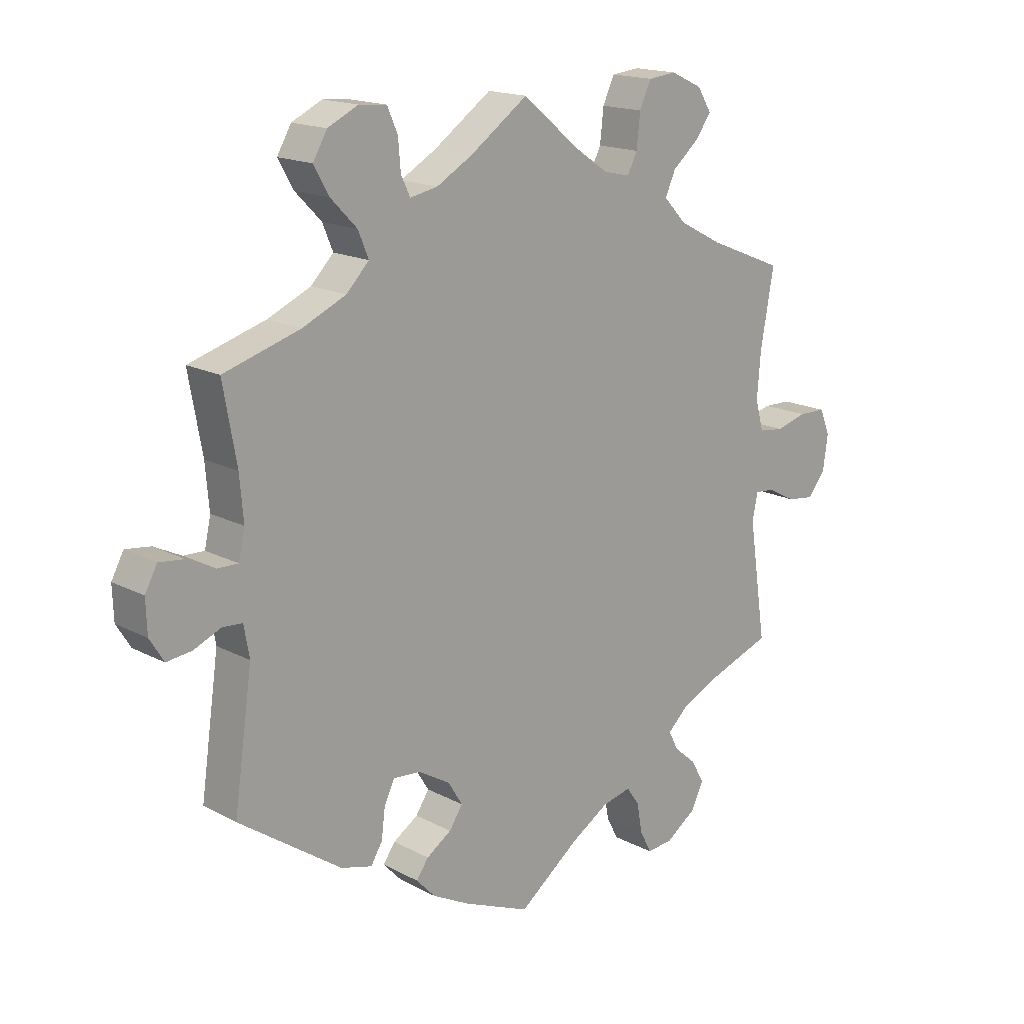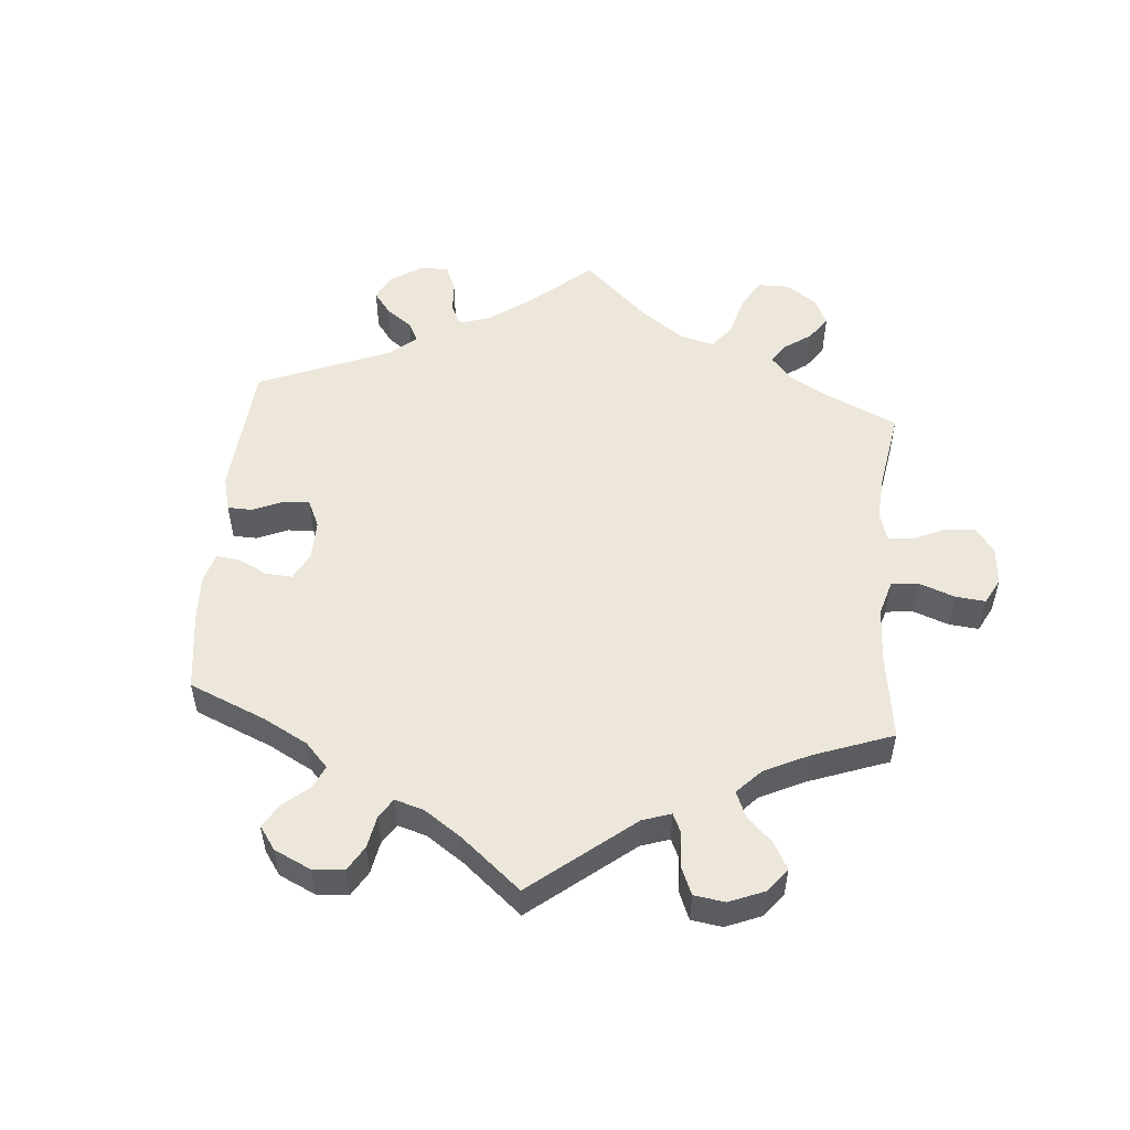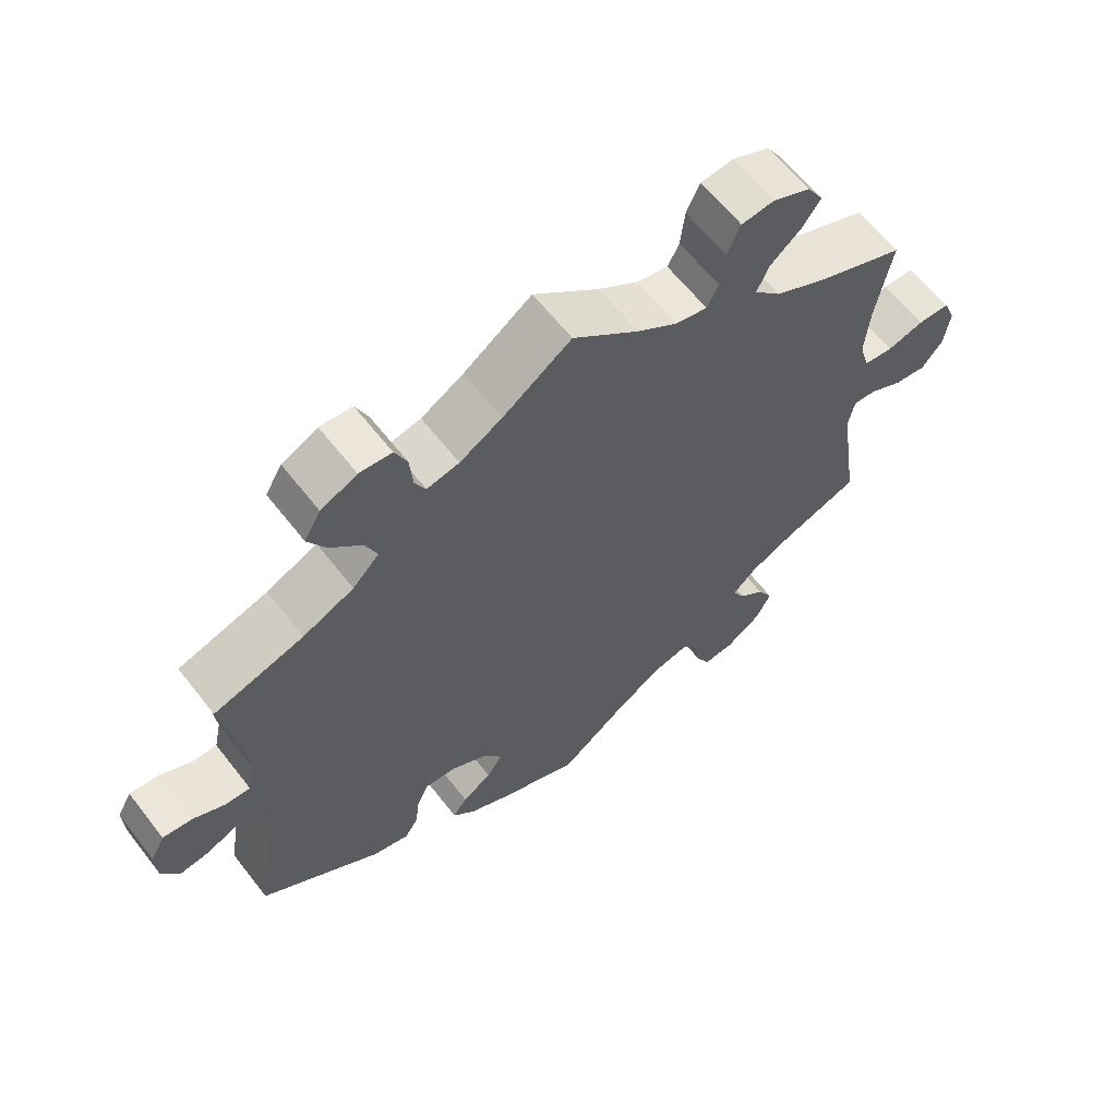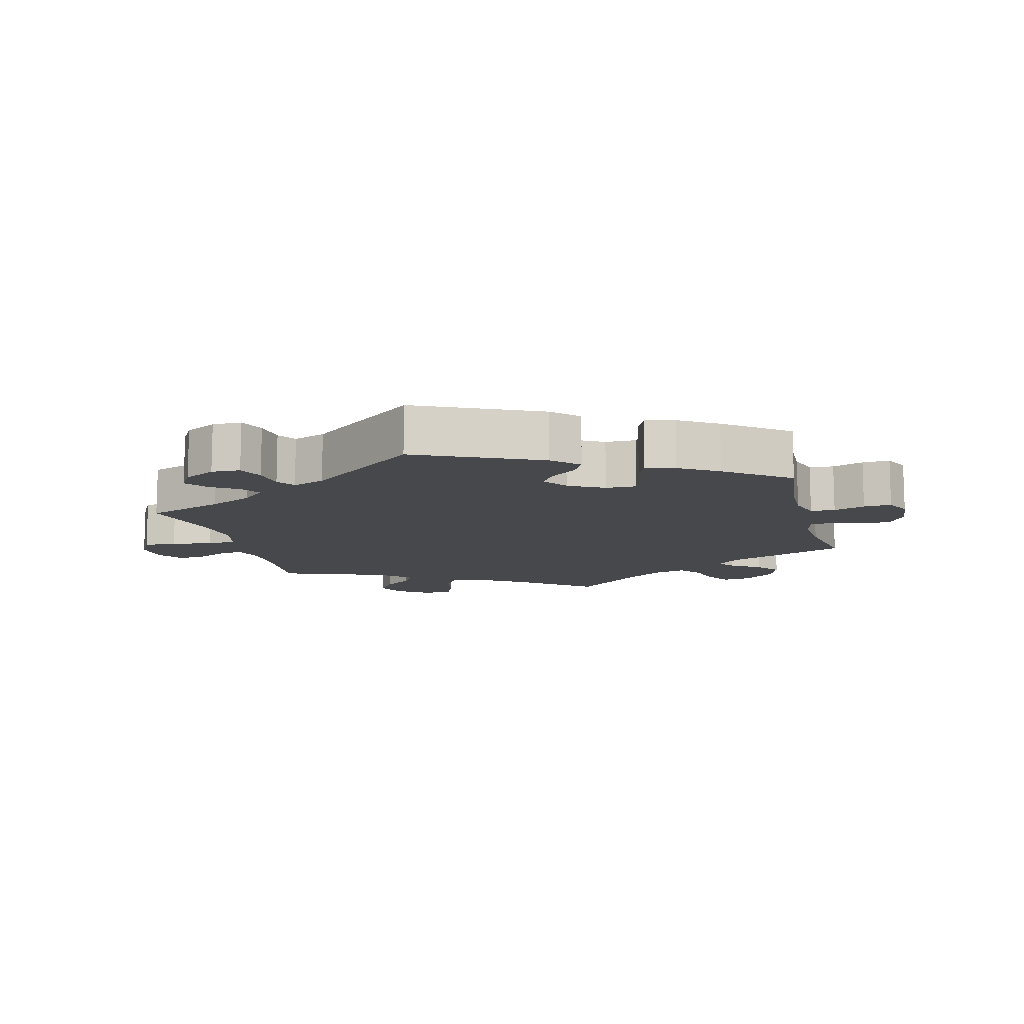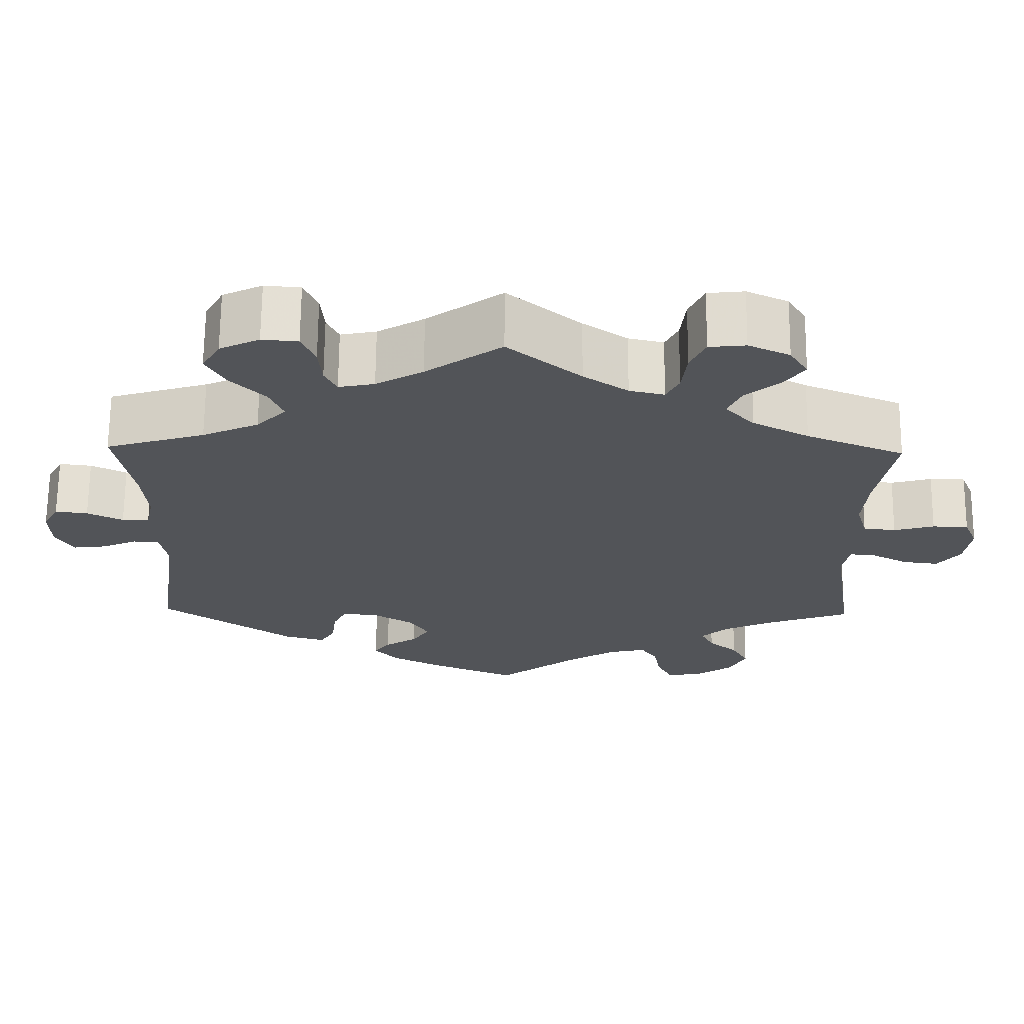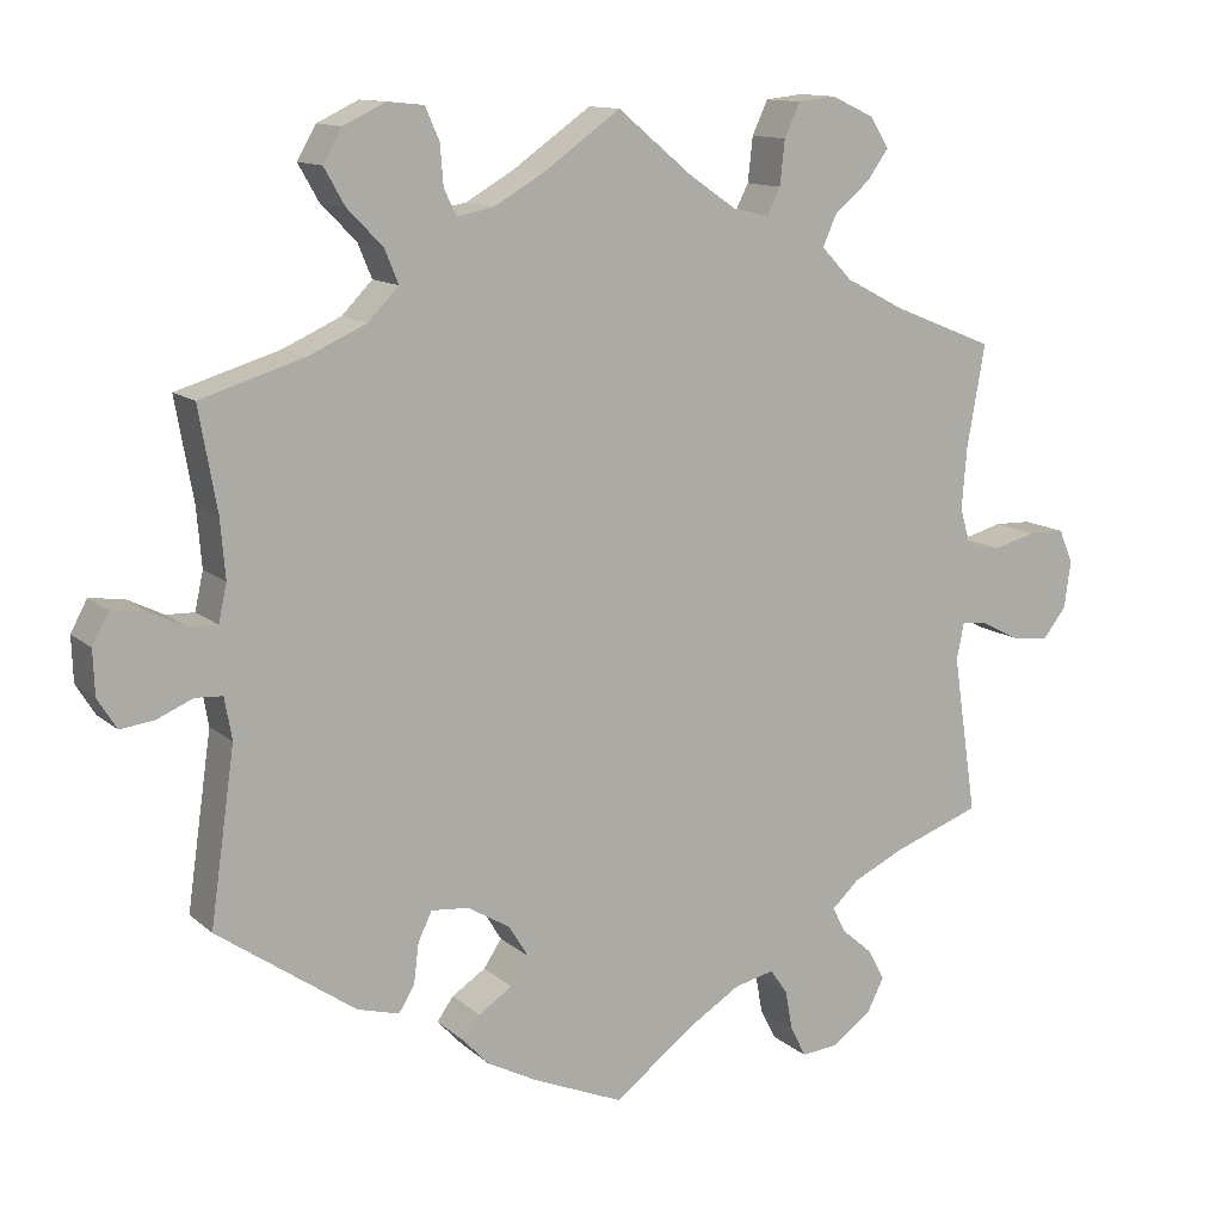
<metadata>
{"format":"obj","ext":"obj","renderer":"f3d","projection":"perspective","resolution":1024,"background":"white","views":[{"elev":16.8,"azim":136.8,"up":"+Z"},{"elev":53.0,"azim":-115.1,"up":"+Y"},{"elev":62.6,"azim":142.1,"up":"+Z"},{"elev":-11.5,"azim":134.8,"up":"+Y"},{"elev":67.1,"azim":-179.5,"up":"+Z"},{"elev":12.4,"azim":151.4,"up":"+Z"}]}
</metadata>
<code>
v 0.095 0.07 0.511
v 0.154 0.07 0.477
v 0.199 0.07 0.468
v 0.214 0.07 0.499
v 0.218 0.07 0.548
v 0.235 0.07 0.587
v 0.28 0.07 0.591
v 0.33 0.07 0.567
v 0.353 0.07 0.527
v 0.328 0.07 0.483
v 0.285 0.07 0.439
v 0.268 0.07 0.398
v 0.305 0.07 0.36
v 0.376 0.07 0.328
v 0.501 0.07 0.29
v 0.479 0.07 0.167
v 0.473 0.07 0.096
v 0.483 0.07 0.05
v 0.517 0.07 0.051
v 0.562 0.07 0.073
v 0.603 0.07 0.078
v 0.623 0.07 0.041
v 0.621 0.07 -0.013
v 0.598 0.07 -0.05
v 0.557 0.07 -0.045
v 0.513 0.07 -0.026
v 0.48 0.07 -0.028
v 0.471 0.07 -0.079
v 0.501 0.07 -0.289
v 0.333 0.07 -0.406
v 0.282 0.07 -0.42
v 0.263 0.07 -0.389
v 0.257 0.07 -0.34
v 0.24 0.07 -0.305
v 0.195 0.07 -0.309
v 0.143 0.07 -0.34
v 0.119 0.07 -0.379
v 0.141 0.07 -0.412
v 0.182 0.07 -0.439
v 0.202 0.07 -0.467
v 0.171 0.07 -0.5
v 0.11 0.07 -0.532
v 0 0.07 -0.578
v -0.099 0.07 -0.503
v -0.162 0.07 -0.464
v -0.21 0.07 -0.453
v -0.231 0.07 -0.483
v -0.24 0.07 -0.532
v -0.259 0.07 -0.569
v -0.302 0.07 -0.565
v -0.351 0.07 -0.531
v -0.372 0.07 -0.489
v -0.351 0.07 -0.451
v -0.314 0.07 -0.419
v -0.298 0.07 -0.388
v -0.331 0.07 -0.357
v -0.392 0.07 -0.328
v -0.5 0.07 -0.289
v -0.471 0.07 -0.096
v -0.48 0.07 -0.052
v -0.512 0.07 -0.055
v -0.558 0.07 -0.079
v -0.603 0.07 -0.085
v -0.632 0.07 -0.048
v -0.64 0.07 0.009
v -0.623 0.07 0.05
v -0.578 0.07 0.051
v -0.527 0.07 0.037
v -0.486 0.07 0.042
v -0.472 0.07 0.091
v -0.478 0.07 0.165
v -0.5 0.07 0.289
v -0.376 0.07 0.339
v -0.305 0.07 0.376
v -0.268 0.07 0.415
v -0.285 0.07 0.453
v -0.328 0.07 0.489
v -0.354 0.07 0.525
v -0.331 0.07 0.562
v -0.279 0.07 0.586
v -0.233 0.07 0.581
v -0.214 0.07 0.54
v -0.208 0.07 0.486
v -0.192 0.07 0.454
v -0.148 0.07 0.464
v -0.092 0.07 0.502
v 0 0.07 0.578
v 0.095 0 0.511
v 0.154 0 0.477
v 0.199 0 0.468
v 0.214 0 0.499
v 0.218 0 0.548
v 0.235 0 0.587
v 0.28 0 0.591
v 0.33 0 0.567
v 0.353 0 0.527
v 0.328 0 0.483
v 0.285 0 0.439
v 0.268 0 0.398
v 0.305 0 0.36
v 0.376 0 0.328
v 0.501 0 0.29
v 0.479 0 0.167
v 0.473 0 0.096
v 0.483 0 0.05
v 0.517 0 0.051
v 0.562 0 0.073
v 0.603 0 0.078
v 0.623 0 0.041
v 0.621 0 -0.013
v 0.598 0 -0.05
v 0.557 0 -0.045
v 0.513 0 -0.026
v 0.48 0 -0.028
v 0.471 0 -0.079
v 0.501 0 -0.289
v 0.333 0 -0.406
v 0.282 0 -0.42
v 0.263 0 -0.389
v 0.257 0 -0.34
v 0.24 0 -0.305
v 0.195 0 -0.309
v 0.143 0 -0.34
v 0.119 0 -0.379
v 0.141 0 -0.412
v 0.182 0 -0.439
v 0.202 0 -0.467
v 0.171 0 -0.5
v 0.11 0 -0.532
v 0 0 -0.578
v -0.099 0 -0.503
v -0.162 0 -0.464
v -0.21 0 -0.453
v -0.231 0 -0.483
v -0.24 0 -0.532
v -0.259 0 -0.569
v -0.302 0 -0.565
v -0.351 0 -0.531
v -0.372 0 -0.489
v -0.351 0 -0.451
v -0.314 0 -0.419
v -0.298 0 -0.388
v -0.331 0 -0.357
v -0.392 0 -0.328
v -0.5 0 -0.289
v -0.471 0 -0.096
v -0.48 0 -0.052
v -0.512 0 -0.055
v -0.558 0 -0.079
v -0.603 0 -0.085
v -0.632 0 -0.048
v -0.64 0 0.009
v -0.623 0 0.05
v -0.578 0 0.051
v -0.527 0 0.037
v -0.486 0 0.042
v -0.472 0 0.091
v -0.478 0 0.165
v -0.5 0 0.289
v -0.376 0 0.339
v -0.305 0 0.376
v -0.268 0 0.415
v -0.285 0 0.453
v -0.328 0 0.489
v -0.354 0 0.525
v -0.331 0 0.562
v -0.279 0 0.586
v -0.233 0 0.581
v -0.214 0 0.54
v -0.208 0 0.486
v -0.192 0 0.454
v -0.148 0 0.464
v -0.092 0 0.502
v 0 0 0.578
f 86 87 1
f 85 86 1 2
f 84 85 2 3
f 80 81 82 83
f 80 83 84
f 79 80 84
f 76 77 78 79
f 75 76 79 84
f 74 75 84 3
f 71 72 73
f 70 71 73 74
f 69 70 74 3
f 65 66 67 68
f 65 68 69
f 64 65 69
f 61 62 63 64
f 60 61 64 69
f 59 60 69 3
f 57 58 59 3
f 51 52 53 54
f 51 54 55
f 50 51 55
f 47 48 49 50
f 46 47 50 55
f 45 46 55 56
f 41 42 43 44
f 41 44 45 56
f 38 39 40 41
f 37 38 41 56
f 30 31 32 33
f 28 29 30 33
f 27 28 33 34
f 23 24 25 26
f 23 26 27
f 22 23 27
f 19 20 21 22
f 18 19 22 27
f 17 18 27 34
f 14 15 16
f 13 14 16 17
f 12 13 17 34
f 8 9 10 11
f 8 11 12
f 7 8 12
f 4 5 6 7
f 3 4 7 12
f 36 37 56 57
f 35 36 57 3
f 3 12 34 35
f 88 174 173
f 89 88 173 172
f 90 89 172 171
f 170 169 168 167
f 171 170 167
f 171 167 166
f 166 165 164 163
f 171 166 163 162
f 90 171 162 161
f 160 159 158
f 161 160 158 157
f 90 161 157 156
f 155 154 153 152
f 156 155 152
f 156 152 151
f 151 150 149 148
f 156 151 148 147
f 90 156 147 146
f 90 146 145 144
f 141 140 139 138
f 142 141 138
f 142 138 137
f 137 136 135 134
f 142 137 134 133
f 143 142 133 132
f 131 130 129 128
f 143 132 131 128
f 128 127 126 125
f 143 128 125 124
f 120 119 118 117
f 120 117 116 115
f 121 120 115 114
f 113 112 111 110
f 114 113 110
f 114 110 109
f 109 108 107 106
f 114 109 106 105
f 121 114 105 104
f 103 102 101
f 104 103 101 100
f 121 104 100 99
f 98 97 96 95
f 99 98 95
f 99 95 94
f 94 93 92 91
f 99 94 91 90
f 144 143 124 123
f 90 144 123 122
f 122 121 99 90
f 1 88 89 2
f 2 89 90 3
f 3 90 91 4
f 4 91 92 5
f 5 92 93 6
f 6 93 94 7
f 7 94 95 8
f 8 95 96 9
f 9 96 97 10
f 10 97 98 11
f 11 98 99 12
f 12 99 100 13
f 13 100 101 14
f 14 101 102 15
f 15 102 103 16
f 16 103 104 17
f 17 104 105 18
f 18 105 106 19
f 19 106 107 20
f 20 107 108 21
f 21 108 109 22
f 22 109 110 23
f 23 110 111 24
f 24 111 112 25
f 25 112 113 26
f 26 113 114 27
f 27 114 115 28
f 28 115 116 29
f 29 116 117 30
f 30 117 118 31
f 31 118 119 32
f 32 119 120 33
f 33 120 121 34
f 34 121 122 35
f 35 122 123 36
f 36 123 124 37
f 37 124 125 38
f 38 125 126 39
f 39 126 127 40
f 40 127 128 41
f 41 128 129 42
f 42 129 130 43
f 43 130 131 44
f 44 131 132 45
f 45 132 133 46
f 46 133 134 47
f 47 134 135 48
f 48 135 136 49
f 49 136 137 50
f 50 137 138 51
f 51 138 139 52
f 52 139 140 53
f 53 140 141 54
f 54 141 142 55
f 55 142 143 56
f 56 143 144 57
f 57 144 145 58
f 58 145 146 59
f 59 146 147 60
f 60 147 148 61
f 61 148 149 62
f 62 149 150 63
f 63 150 151 64
f 64 151 152 65
f 65 152 153 66
f 66 153 154 67
f 67 154 155 68
f 68 155 156 69
f 69 156 157 70
f 70 157 158 71
f 71 158 159 72
f 72 159 160 73
f 73 160 161 74
f 74 161 162 75
f 75 162 163 76
f 76 163 164 77
f 77 164 165 78
f 78 165 166 79
f 79 166 167 80
f 80 167 168 81
f 81 168 169 82
f 82 169 170 83
f 83 170 171 84
f 84 171 172 85
f 85 172 173 86
f 86 173 174 87
f 87 174 88 1

</code>
